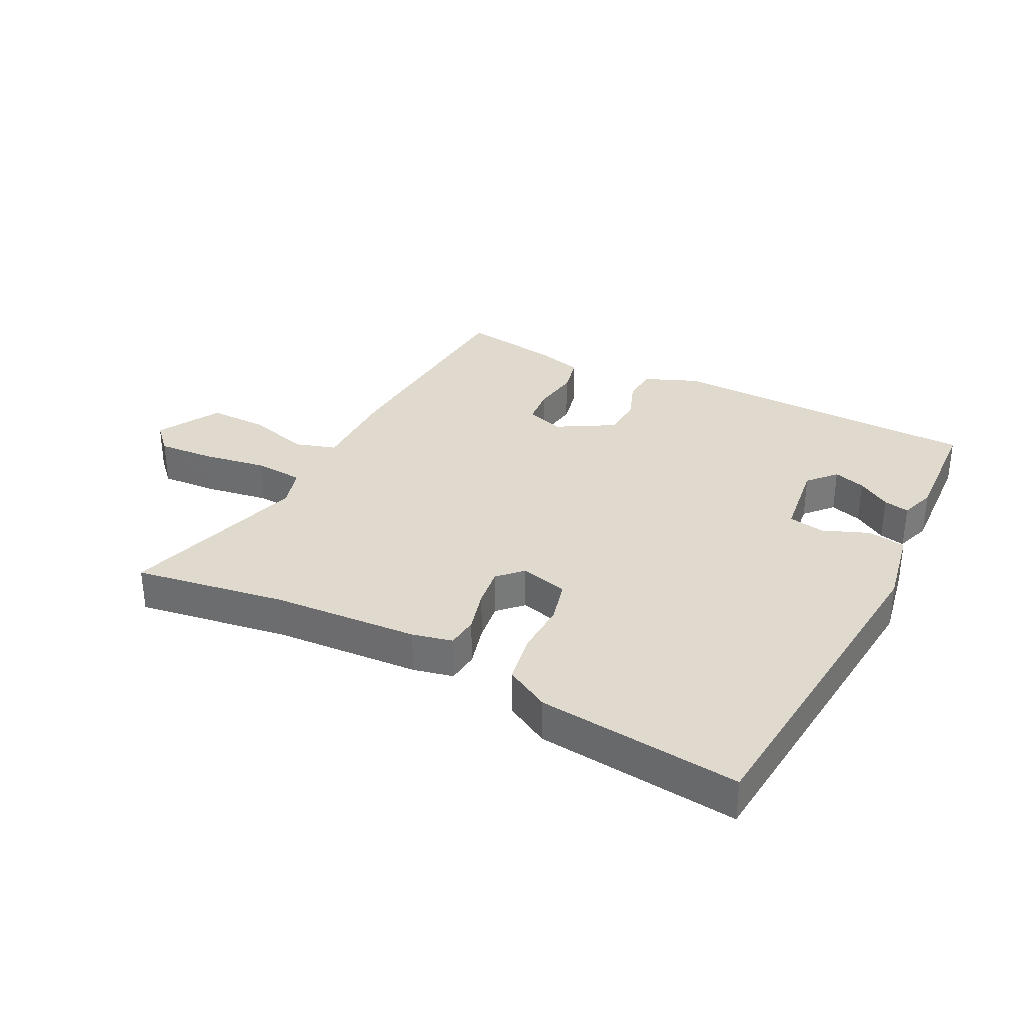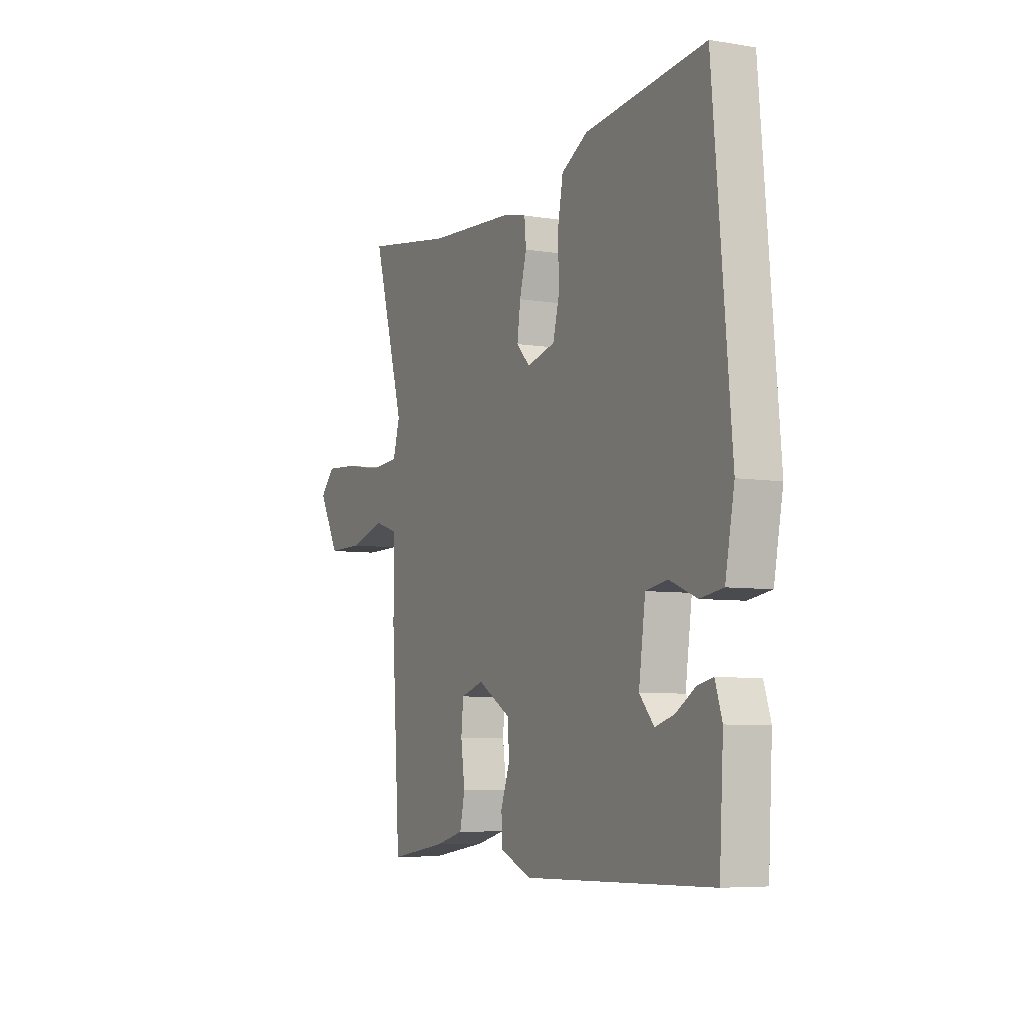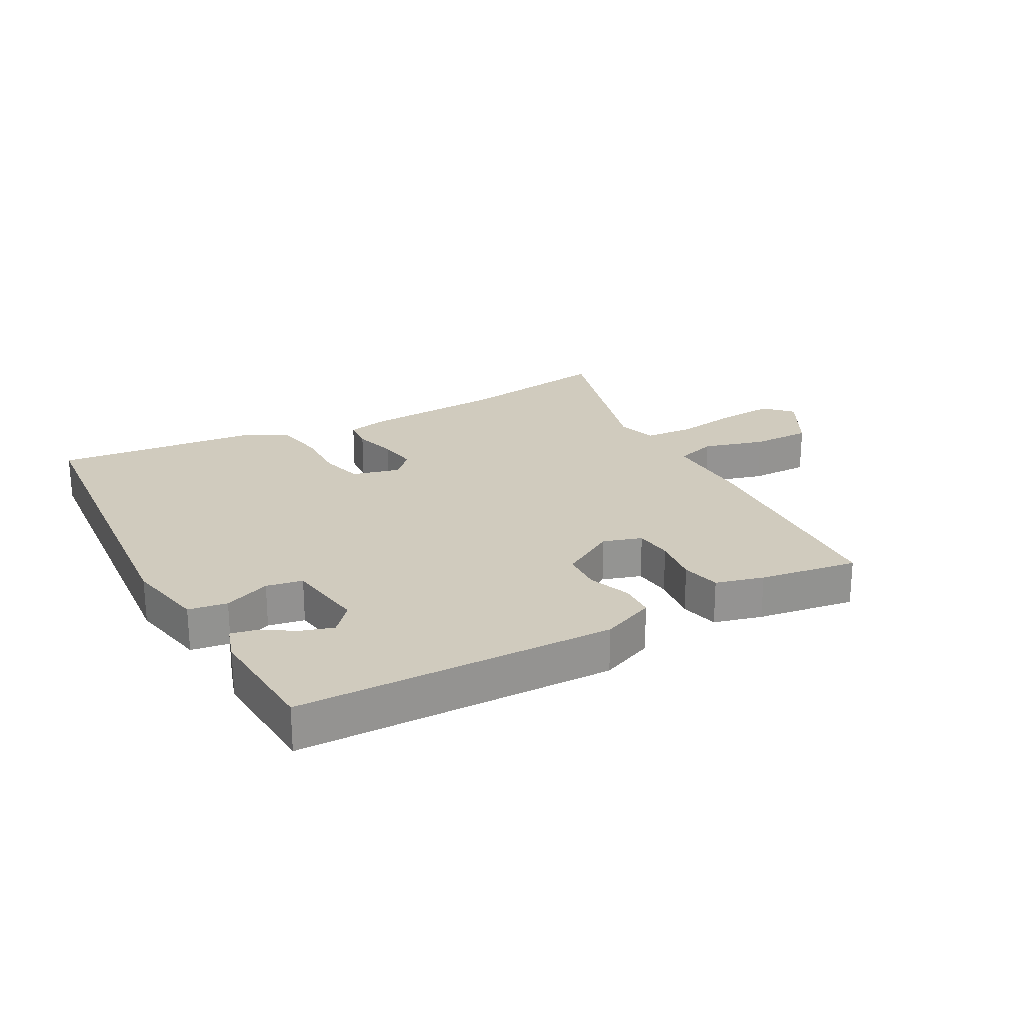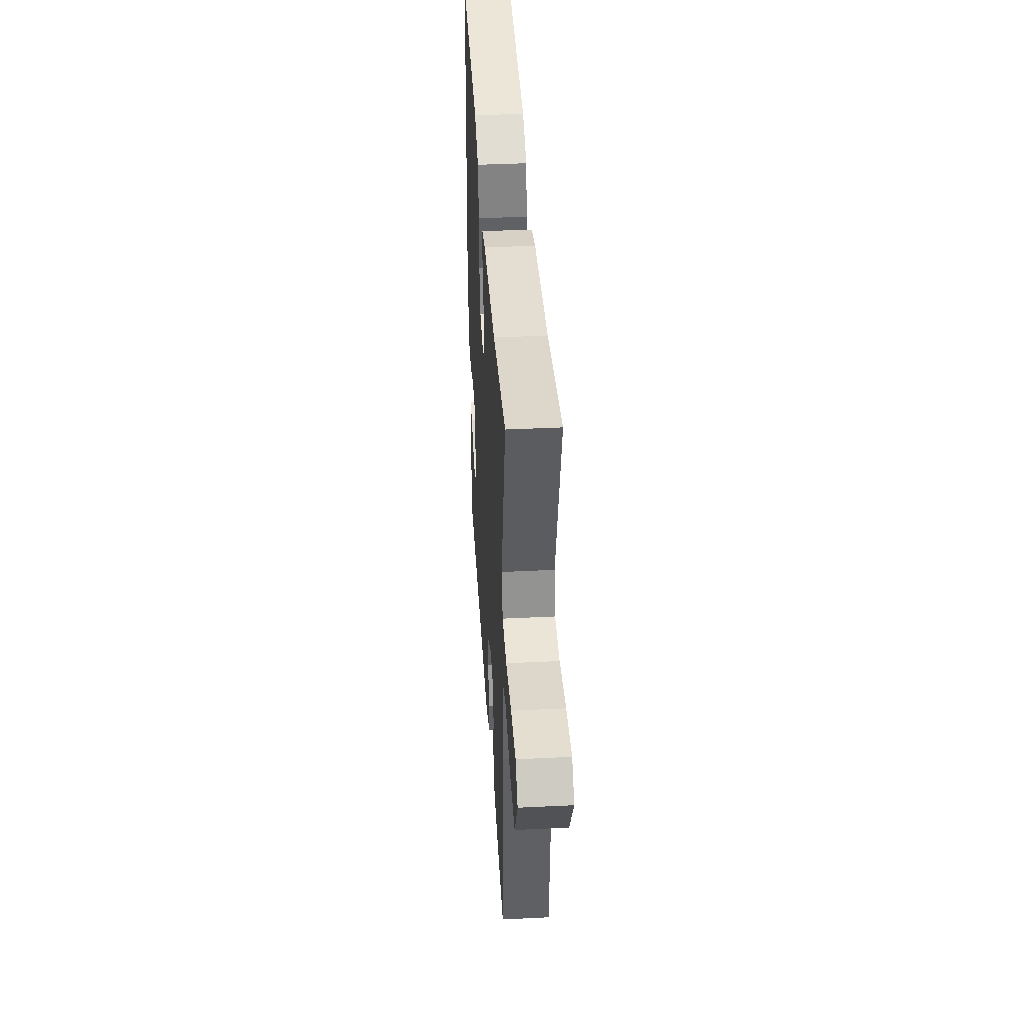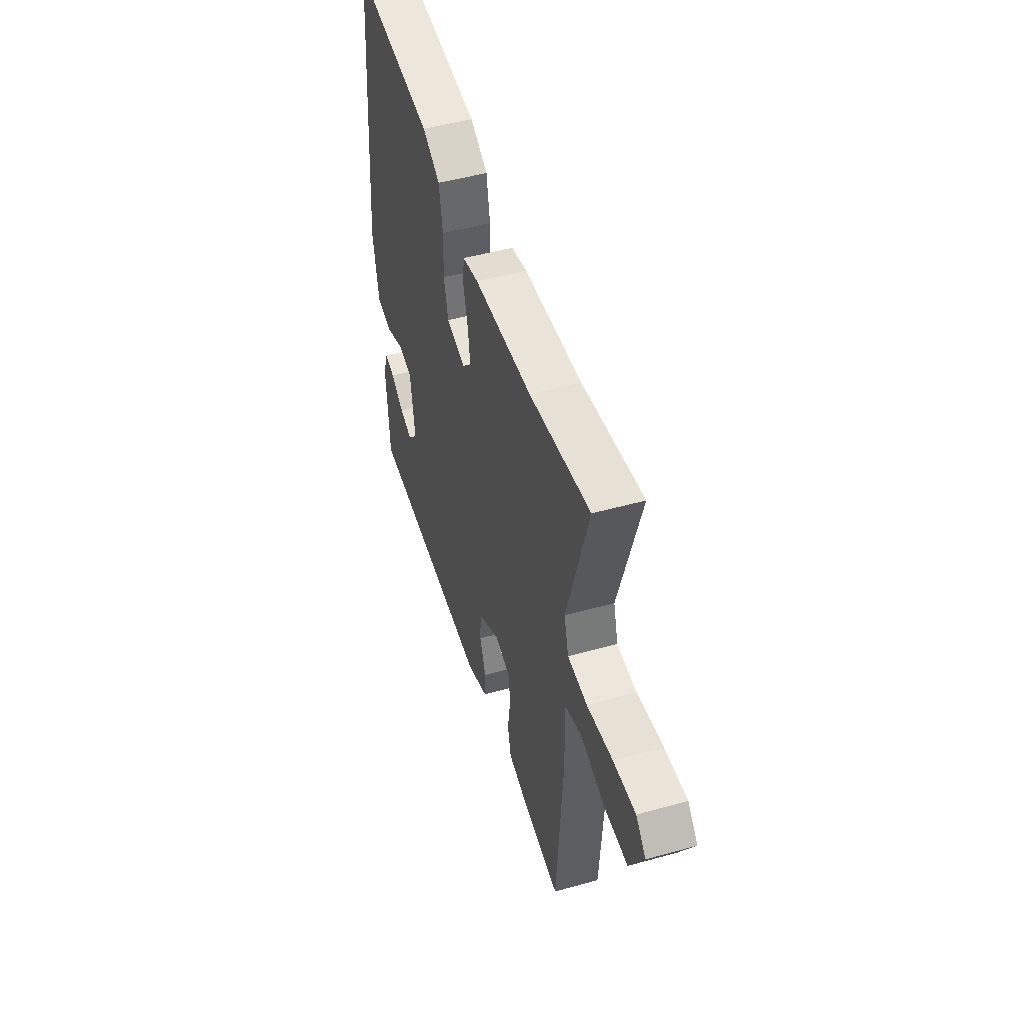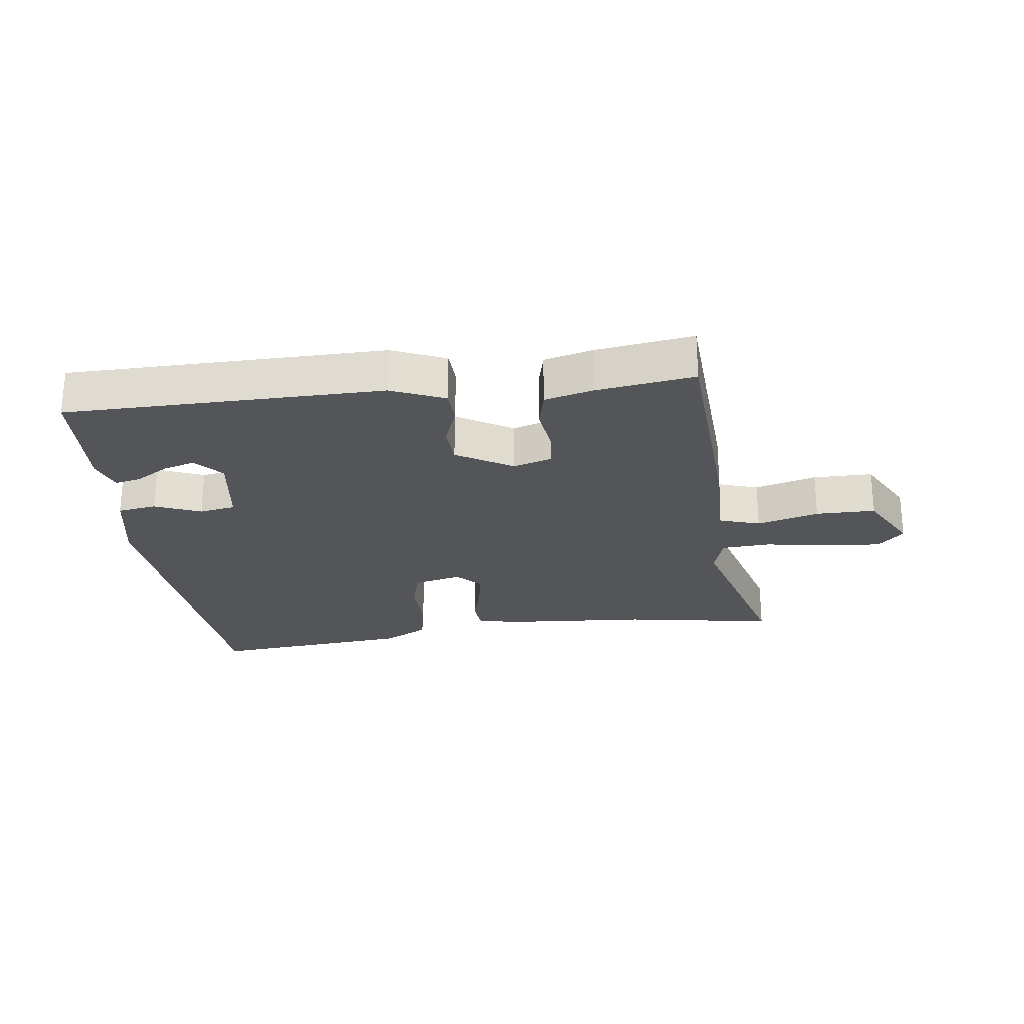
<metadata>
{"format":"obj","ext":"obj","renderer":"f3d","projection":"perspective","resolution":1024,"background":"white","views":[{"elev":32.7,"azim":27.1,"up":"+Y"},{"elev":-6.4,"azim":63.9,"up":"+Z"},{"elev":23.3,"azim":151.0,"up":"+Y"},{"elev":39.7,"azim":-93.5,"up":"+Z"},{"elev":49.2,"azim":-107.2,"up":"+Z"},{"elev":-24.8,"azim":-173.2,"up":"+Y"}]}
</metadata>
<code>
v -0.494 0.07 -0.5
v -0.518 0.07 -0.125
v -0.516 0.07 0.024
v -0.583 0.07 0.045
v -0.683 0.07 0.016
v -0.78 0.07 0.015
v -0.837 0.07 0.118
v -0.796 0.07 0.161
v -0.705 0.07 0.155
v -0.6 0.07 0.138
v -0.52 0.07 0.144
v -0.501 0.07 0.21
v -0.588 0.07 0.514
v -0.341 0.07 0.475
v -0.104 0.07 0.46
v -0.039 0.07 0.445
v -0.034 0.07 0.393
v -0.053 0.07 0.323
v -0.062 0.07 0.258
v -0.025 0.07 0.22
v 0.053 0.07 0.24
v 0.071 0.07 0.31
v 0.068 0.07 0.399
v 0.083 0.07 0.48
v 0.155 0.07 0.52
v 0.484 0.07 0.555
v 0.534 0.07 -0.008
v 0.509 0.07 -0.139
v 0.446 0.07 -0.149
v 0.371 0.07 -0.119
v 0.312 0.07 -0.13
v 0.294 0.07 -0.261
v 0.334 0.07 -0.306
v 0.386 0.07 -0.29
v 0.44 0.07 -0.256
v 0.482 0.07 -0.247
v 0.501 0.07 -0.305
v 0.49 0.07 -0.501
v -0.025 0.07 -0.512
v -0.112 0.07 -0.476
v -0.115 0.07 -0.418
v -0.09 0.07 -0.35
v -0.094 0.07 -0.284
v -0.185 0.07 -0.231
v -0.248 0.07 -0.251
v -0.254 0.07 -0.313
v -0.243 0.07 -0.391
v -0.257 0.07 -0.454
v -0.335 0.07 -0.475
v -0.494 0 -0.5
v -0.518 0 -0.125
v -0.516 0 0.024
v -0.583 0 0.045
v -0.683 0 0.016
v -0.78 0 0.015
v -0.837 0 0.118
v -0.796 0 0.161
v -0.705 0 0.155
v -0.6 0 0.138
v -0.52 0 0.144
v -0.501 0 0.21
v -0.588 0 0.514
v -0.341 0 0.475
v -0.104 0 0.46
v -0.039 0 0.445
v -0.034 0 0.393
v -0.053 0 0.323
v -0.062 0 0.258
v -0.025 0 0.22
v 0.053 0 0.24
v 0.071 0 0.31
v 0.068 0 0.399
v 0.083 0 0.48
v 0.155 0 0.52
v 0.484 0 0.555
v 0.534 0 -0.008
v 0.509 0 -0.139
v 0.446 0 -0.149
v 0.371 0 -0.119
v 0.312 0 -0.13
v 0.294 0 -0.261
v 0.334 0 -0.306
v 0.386 0 -0.29
v 0.44 0 -0.256
v 0.482 0 -0.247
v 0.501 0 -0.305
v 0.49 0 -0.501
v -0.025 0 -0.512
v -0.112 0 -0.476
v -0.115 0 -0.418
v -0.09 0 -0.35
v -0.094 0 -0.284
v -0.185 0 -0.231
v -0.248 0 -0.251
v -0.254 0 -0.313
v -0.243 0 -0.391
v -0.257 0 -0.454
v -0.335 0 -0.475
f 46 47 48 49
f 45 46 49 1
f 39 40 41 42
f 39 42 43
f 38 39 43
f 34 35 36 37
f 33 34 37 38
f 32 33 38 43
f 27 28 29 30
f 27 30 31
f 26 27 31
f 25 26 31
f 22 23 24 25
f 21 22 25 31
f 20 21 31 32
f 15 16 17 18
f 14 15 18 19
f 12 13 14 19
f 11 12 19 20
f 7 8 9 10
f 7 10 11
f 4 5 6 7
f 4 7 11
f 3 4 11 20
f 45 1 2 3
f 44 45 3 20
f 20 32 43 44
f 98 97 96 95
f 50 98 95 94
f 91 90 89 88
f 92 91 88
f 92 88 87
f 86 85 84 83
f 87 86 83 82
f 92 87 82 81
f 79 78 77 76
f 80 79 76
f 80 76 75
f 80 75 74
f 74 73 72 71
f 80 74 71 70
f 81 80 70 69
f 67 66 65 64
f 68 67 64 63
f 68 63 62 61
f 69 68 61 60
f 59 58 57 56
f 60 59 56
f 56 55 54 53
f 60 56 53
f 69 60 53 52
f 52 51 50 94
f 69 52 94 93
f 93 92 81 69
f 1 50 51 2
f 2 51 52 3
f 3 52 53 4
f 4 53 54 5
f 5 54 55 6
f 6 55 56 7
f 7 56 57 8
f 8 57 58 9
f 9 58 59 10
f 10 59 60 11
f 11 60 61 12
f 12 61 62 13
f 13 62 63 14
f 14 63 64 15
f 15 64 65 16
f 16 65 66 17
f 17 66 67 18
f 18 67 68 19
f 19 68 69 20
f 20 69 70 21
f 21 70 71 22
f 22 71 72 23
f 23 72 73 24
f 24 73 74 25
f 25 74 75 26
f 26 75 76 27
f 27 76 77 28
f 28 77 78 29
f 29 78 79 30
f 30 79 80 31
f 31 80 81 32
f 32 81 82 33
f 33 82 83 34
f 34 83 84 35
f 35 84 85 36
f 36 85 86 37
f 37 86 87 38
f 38 87 88 39
f 39 88 89 40
f 40 89 90 41
f 41 90 91 42
f 42 91 92 43
f 43 92 93 44
f 44 93 94 45
f 45 94 95 46
f 46 95 96 47
f 47 96 97 48
f 48 97 98 49
f 49 98 50 1

</code>
